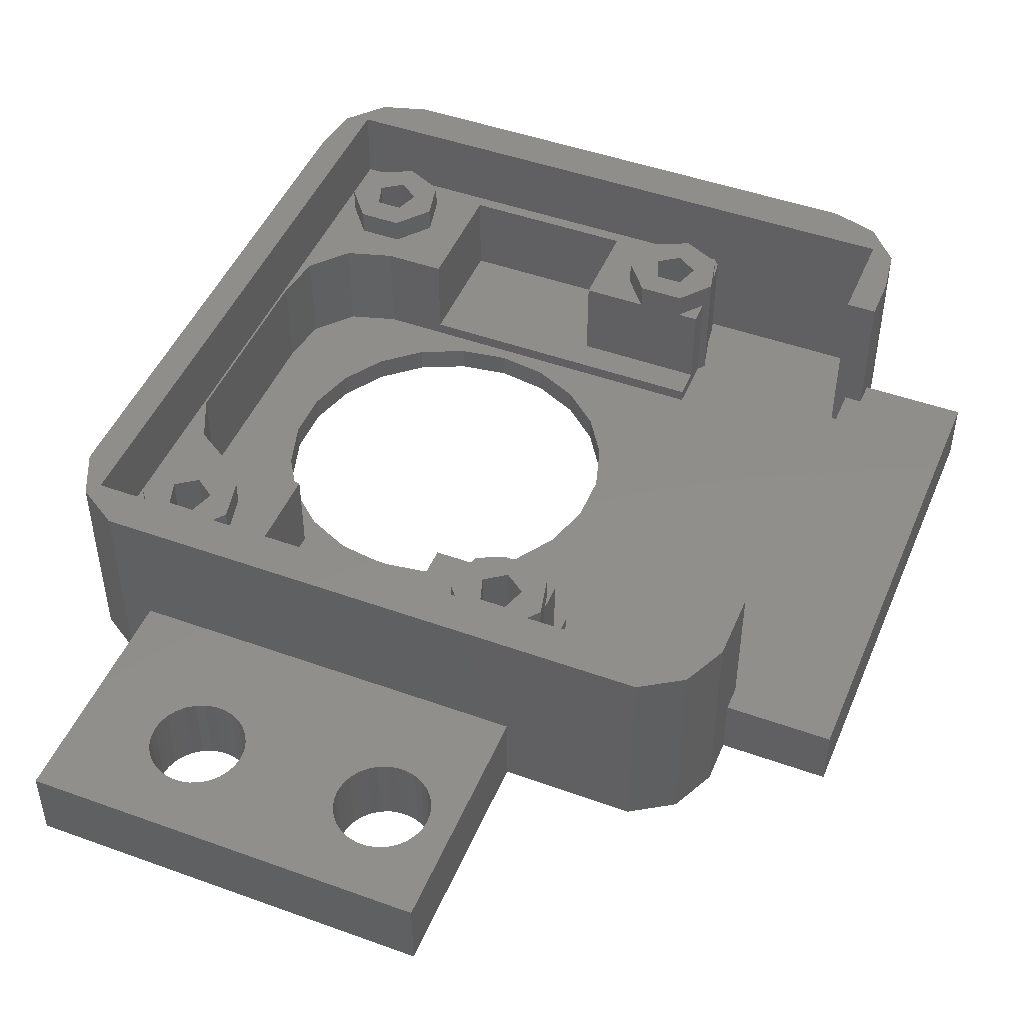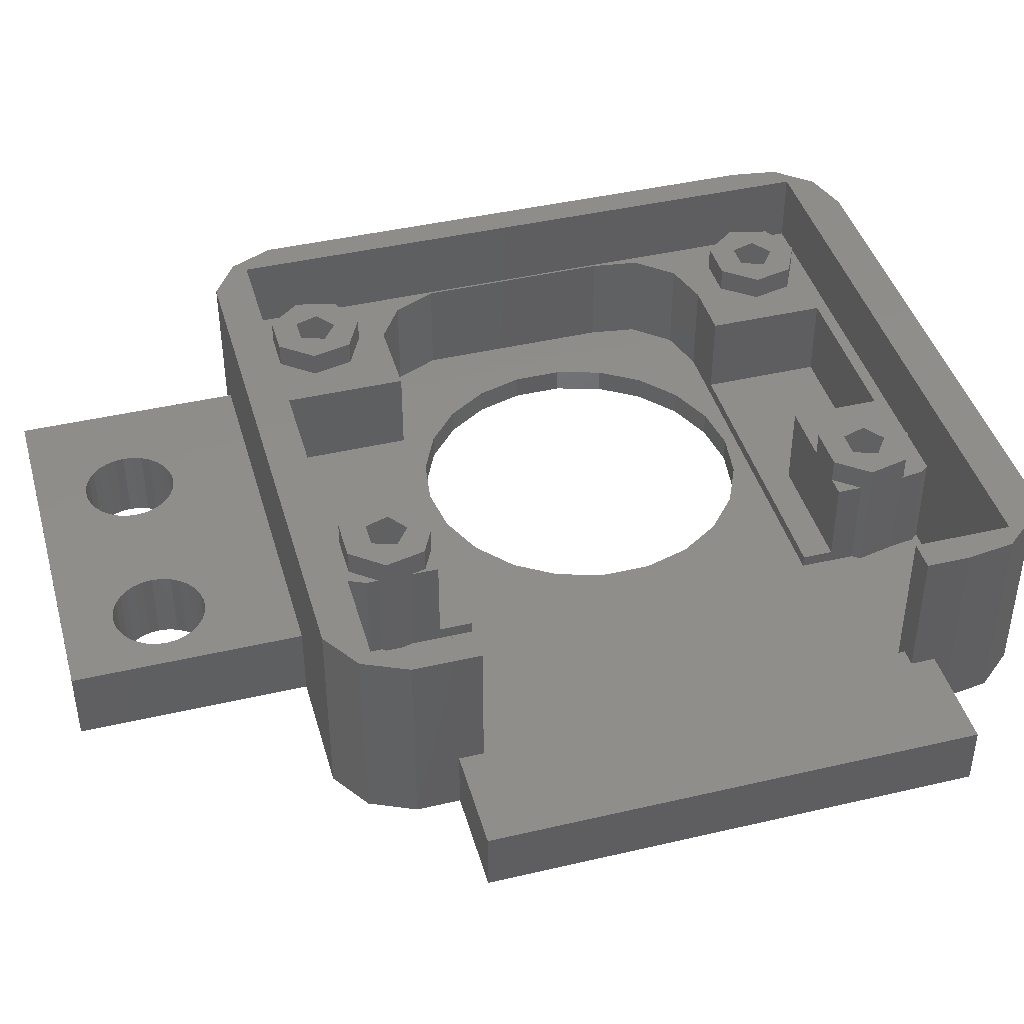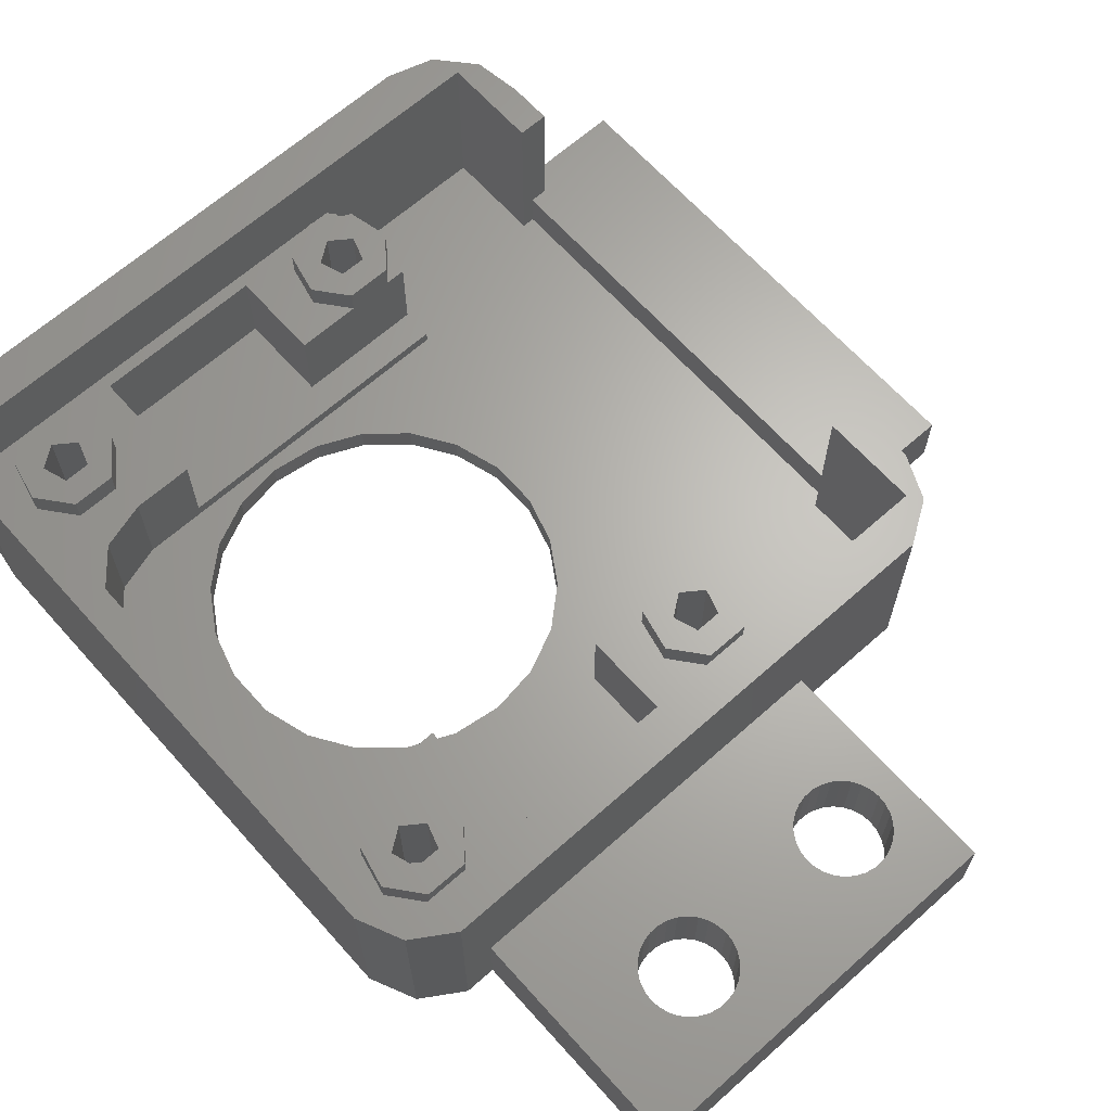
<metadata>
{"format":"stl","ext":"stl","renderer":"f3d","projection":"perspective","resolution":1024,"background":"white","views":[{"elev":47.2,"azim":-157.8,"up":"+Z"},{"elev":42.5,"azim":-105.6,"up":"+Z"},{"elev":65.3,"azim":138.2,"up":"+Z"}]}
</metadata>
<code>
# stl→obj: 387 verts, 782 faces
v 13 111 0
v 17.29 111 2.5
v 13 111 2.5
v 17.29 111 0
v 13 131 2.5
v 17.29 130 2.5
v 17.29 131 2.5
v 17.29 112 2.5
v 18 112 2.5
v 18 130 2.5
v 17.29 131 0
v 13 131 0
v 34.14 140.6 0
v 29.86 140.6 0
v 29.9 141 0
v 32.03 127.7 0
v 29.74 140.2 0
v 29.54 139.9 0
v 29.27 139.6 0
v 28.95 139.4 0
v 25 135.6 0
v 30.22 126.9 0
v 28.71 125.6 0
v 28.59 139.2 0
v 28.2 139.1 0
v 27.63 123.9 0
v 27.8 139.1 0
v 27.07 122 0
v 27.41 139.2 0
v 41 135.6 0
v 37.86 140.6 0
v 37.9 141 0
v 35.97 127.7 0
v 37.78 126.9 0
v 37.74 140.2 0
v 37.54 139.9 0
v 37.27 139.6 0
v 36.95 139.4 0
v 35.8 139.1 0
v 36.59 139.2 0
v 36.2 139.1 0
v 34 128 0
v 35.41 139.2 0
v 35.05 139.4 0
v 34.73 139.6 0
v 34.26 140.2 0
v 34.46 139.9 0
v 41.25 106.2 0
v 44.71 110.2 0
v 44.43 108.3 0
v 40.93 122 0
v 40.93 120 0
v 43.14 106.8 0
v 44.71 132.7 0
v 37.78 115.1 0
v 40.37 123.9 0
v 39.29 125.6 0
v 40.37 118.1 0
v 39.29 116.4 0
v 35.97 114.3 0
v 34 114 0
v 32.03 114.3 0
v 20.75 106.2 0
v 27.07 120 0
v 27.05 139.4 0
v 26.73 139.6 0
v 26.46 139.9 0
v 26.26 140.2 0
v 26.14 140.6 0
v 26.1 141 0
v 30.22 115.1 0
v 28.71 116.4 0
v 27.63 118.1 0
v 17.29 110.2 0
v 18.86 106.8 0
v 17.57 108.3 0
v 19.76 135.6 0
v 17.29 132.7 0
v 18.1 134.5 0
v 43.9 134.5 0
v 42.24 135.6 0
v 41 145 0
v 37.86 141.4 0
v 37.74 141.8 0
v 37.54 142.1 0
v 37.27 142.4 0
v 36.95 142.6 0
v 36.59 142.8 0
v 36.2 142.9 0
v 35.8 142.9 0
v 25 145 0
v 35.41 142.8 0
v 34.1 141 0
v 34.14 141.4 0
v 29.86 141.4 0
v 34.26 141.8 0
v 29.74 141.8 0
v 34.46 142.1 0
v 29.54 142.1 0
v 34.73 142.4 0
v 29.27 142.4 0
v 35.05 142.6 0
v 28.95 142.6 0
v 28.59 142.8 0
v 28.2 142.9 0
v 27.8 142.9 0
v 27.41 142.8 0
v 27.05 142.6 0
v 26.73 142.4 0
v 26.46 142.1 0
v 26.26 141.8 0
v 26.14 141.4 0
v 18 130 1
v 18 112 1
v 43.14 106.8 8
v 44.43 108.3 8
v 18.1 134.5 8
v 17.29 132.7 8
v 17.29 130 8
v 17.29 112 8
v 17.29 110.2 8
v 19.76 135.6 8
v 17.57 108.3 8
v 18.86 106.8 8
v 44.71 132.7 8
v 43.9 134.5 8
v 44.71 110.2 8
v 20.75 106.2 8
v 41.25 106.2 8
v 42.24 135.6 8
v 25 135.6 3
v 41 135.6 3
v 18.5 108 8
v 18.5 112 8
v 43.5 134 8
v 18.5 134 8
v 18.5 130 8
v 43.5 108 8
v 25.82 108 5
v 43.5 108 5
v 18.5 108 1
v 25.82 108 1
v 25.29 132.7 1
v 25.05 131.9 1
v 25.29 132.2 1
v 18.5 134 1
v 25.86 134 1
v 18.5 130 1
v 20.8 127.3 1
v 22.46 128.4 1
v 25.29 130.9 1
v 25.29 128.4 1
v 23.45 113.5 1
v 25.29 111.2 1
v 25.29 113.5 1
v 25.05 110.9 1
v 25.42 109.3 1
v 18.5 112 1
v 21.56 114.1 1
v 20.27 115.5 1
v 19.99 125.5 1
v 19.99 117.5 1
v 25.57 108.3 1
v 43.41 125.5 1
v 40.37 123.9 1
v 40.93 122 1
v 42.6 127.3 1
v 39.29 125.6 1
v 40.94 128.4 1
v 37.78 126.9 1
v 35.97 127.7 1
v 34 128 1
v 27.63 123.9 1
v 27.07 122 1
v 28.71 125.6 1
v 30.22 126.9 1
v 32.03 127.7 1
v 43.41 117.5 1
v 40.93 120 1
v 40.37 118.1 1
v 43.13 115.5 1
v 39.29 116.4 1
v 41.84 114.1 1
v 39.95 113.5 1
v 37.78 115.1 1
v 35.97 114.3 1
v 34 114 1
v 32.03 114.3 1
v 30.22 115.1 1
v 28.71 116.4 1
v 27.63 118.1 1
v 27.07 120 1
v 25.86 134 5
v 43.5 134 5
v 28.56 130.3 6
v 28.95 131.9 5
v 28.95 131.9 6
v 28.56 130.3 5
v 27.52 129.8 5
v 27.52 129.8 6
v 25.44 130.3 5
v 26.48 129.8 6
v 25.44 130.3 6
v 26.48 129.8 5
v 27.87 133.3 5
v 27.87 133.3 6
v 27.53 132.2 6
v 27.86 131.2 6
v 26.47 132.2 6
v 25.05 131.9 6
v 26.13 133.3 6
v 27 130.6 6
v 26.14 131.2 6
v 25.29 132.2 5
v 26.13 133.3 5
v 25.29 130.9 5
v 42.56 130.3 6
v 42.95 131.9 5
v 42.95 131.9 6
v 42.56 130.3 5
v 41 129.5 5
v 41 129.5 6
v 39.44 130.3 5
v 39.44 130.3 6
v 41.87 133.3 5
v 41.87 133.3 6
v 41.53 132.2 6
v 41.86 131.2 6
v 40.47 132.2 6
v 39.05 131.9 6
v 40.13 133.3 6
v 41 130.6 6
v 40.14 131.2 6
v 39.05 131.9 5
v 40.13 133.3 5
v 25.29 132.7 5
v 25.57 108.3 5
v 30.5 112.2 5
v 28.95 110.9 5
v 30.5 108.5 5
v 27.91 112.2 5
v 30.5 129.8 5
v 43.13 115.5 5
v 41.87 112.3 5
v 42.95 110.9 5
v 41.84 114.1 5
v 39.95 113.5 5
v 40.13 112.3 5
v 37.5 113.5 5
v 39.05 110.9 5
v 43.41 125.5 5
v 37.5 133.5 5
v 30.5 133.5 5
v 43.41 117.5 5
v 42.56 109.3 5
v 41 108.5 5
v 37.5 108.5 5
v 39.44 109.3 5
v 28.56 109.3 5
v 27 108.5 5
v 25.44 109.3 5
v 25.42 109.3 5
v 42.6 127.3 5
v 40.94 128.4 5
v 37.5 128.4 5
v 25.29 112.2 5
v 25.29 111.2 5
v 26.09 112.2 5
v 25.29 129.8 5
v 25.29 112.2 1.5
v 25.29 113.5 1.5
v 25.29 129.8 1.5
v 25.29 128.4 1.5
v 28.56 109.3 6
v 28.95 110.9 6
v 27 108.5 6
v 25.44 109.3 6
v 27.91 112.2 6
v 27.53 111.2 6
v 27.86 110.2 6
v 26.47 111.2 6
v 25.05 110.9 6
v 26.09 112.2 6
v 27 109.6 6
v 26.14 110.2 6
v 42.56 109.3 6
v 42.95 110.9 6
v 41 108.5 6
v 39.44 109.3 6
v 41.87 112.3 6
v 41.53 111.2 6
v 41.86 110.2 6
v 40.47 111.2 6
v 39.05 110.9 6
v 40.13 112.3 6
v 41 109.6 6
v 40.14 110.2 6
v 26.47 132.2 1.5
v 26.14 131.2 1.5
v 27.86 131.2 1.5
v 27.53 132.2 1.5
v 27 130.6 1.5
v 40.47 132.2 1.5
v 40.14 131.2 1.5
v 41.86 131.2 1.5
v 41.53 132.2 1.5
v 41 130.6 1.5
v 26.47 111.2 1.5
v 26.14 110.2 1.5
v 27.86 110.2 1.5
v 27.53 111.2 1.5
v 27 109.6 1.5
v 40.47 111.2 1.5
v 40.14 110.2 1.5
v 41.86 110.2 1.5
v 41.53 111.2 1.5
v 41 109.6 1.5
v 37.5 108.5 1.5
v 30.5 108.5 1.5
v 37.5 113.5 1.5
v 30.5 112.2 1.5
v 30.5 129.8 1.5
v 37.5 133.5 1.5
v 30.5 133.5 1.5
v 37.5 128.4 1.5
v 41 145 3
v 37.9 141 3
v 37.86 141.4 3
v 37.74 141.8 3
v 37.54 142.1 3
v 37.27 142.4 3
v 36.95 142.6 3
v 36.59 142.8 3
v 36.2 142.9 3
v 35.8 142.9 3
v 25 145 3
v 34.14 141.4 3
v 29.9 141 3
v 34.1 141 3
v 29.86 141.4 3
v 34.26 141.8 3
v 29.74 141.8 3
v 34.46 142.1 3
v 29.54 142.1 3
v 34.73 142.4 3
v 29.27 142.4 3
v 35.05 142.6 3
v 28.95 142.6 3
v 35.41 142.8 3
v 28.59 142.8 3
v 28.2 142.9 3
v 26.14 141.4 3
v 26.1 141 3
v 26.26 141.8 3
v 26.46 142.1 3
v 26.73 142.4 3
v 27.05 142.6 3
v 27.41 142.8 3
v 27.8 142.9 3
v 37.86 140.6 3
v 37.74 140.2 3
v 37.54 139.9 3
v 37.27 139.6 3
v 36.95 139.4 3
v 36.59 139.2 3
v 36.2 139.1 3
v 35.8 139.1 3
v 35.41 139.2 3
v 35.05 139.4 3
v 34.14 140.6 3
v 29.86 140.6 3
v 34.26 140.2 3
v 29.74 140.2 3
v 34.46 139.9 3
v 29.54 139.9 3
v 34.73 139.6 3
v 29.27 139.6 3
v 28.95 139.4 3
v 28.59 139.2 3
v 28.2 139.1 3
v 27.8 139.1 3
v 27.41 139.2 3
v 27.05 139.4 3
v 26.73 139.6 3
v 26.46 139.9 3
v 26.26 140.2 3
v 26.14 140.6 3
f 1 2 3
f 2 1 4
f 5 6 7
f 6 5 8
f 3 8 5
f 8 3 2
f 6 9 10
f 9 6 8
f 1 11 4
f 11 1 12
f 13 14 15
f 16 17 14
f 16 18 17
f 16 19 18
f 16 20 19
f 21 22 23
f 16 24 20
f 16 21 24
f 24 21 25
f 11 23 26
f 25 21 27
f 11 26 28
f 27 21 29
f 30 31 32
f 33 30 34
f 30 35 31
f 30 36 35
f 30 37 36
f 30 38 37
f 39 30 33
f 30 40 38
f 30 41 40
f 30 39 41
f 42 39 33
f 39 42 43
f 43 42 44
f 16 44 42
f 44 16 45
f 14 45 16
f 14 46 47
f 14 47 45
f 48 49 50
f 51 49 52
f 48 50 53
f 49 51 54
f 49 48 55
f 56 54 51
f 34 54 57
f 57 54 56
f 49 58 52
f 49 59 58
f 49 55 59
f 48 60 55
f 48 61 60
f 48 62 61
f 63 62 48
f 11 28 64
f 29 21 65
f 65 21 66
f 66 21 67
f 67 21 68
f 68 21 69
f 69 21 70
f 62 63 71
f 63 72 71
f 4 72 63
f 72 4 73
f 73 4 64
f 11 64 4
f 74 63 75
f 23 11 21
f 74 75 76
f 63 74 4
f 21 11 77
f 78 77 11
f 77 78 79
f 54 30 80
f 80 30 81
f 54 34 30
f 30 32 82
f 83 82 32
f 84 82 83
f 85 82 84
f 86 82 85
f 87 82 86
f 88 82 87
f 89 82 88
f 90 82 89
f 91 90 92
f 14 13 46
f 13 15 93
f 21 16 22
f 93 15 94
f 95 94 15
f 94 95 96
f 97 96 95
f 96 97 98
f 99 98 97
f 98 99 100
f 101 100 99
f 100 101 102
f 103 102 101
f 102 103 92
f 104 92 103
f 91 92 104
f 91 104 105
f 91 105 106
f 91 70 21
f 90 91 82
f 107 91 106
f 108 91 107
f 109 91 108
f 110 91 109
f 111 91 110
f 112 91 111
f 70 91 112
f 11 5 7
f 5 11 12
f 9 113 10
f 113 9 114
f 1 5 12
f 5 1 3
f 115 50 116
f 50 115 53
f 78 117 79
f 117 78 118
f 7 78 11
f 78 7 118
f 119 7 6
f 7 119 118
f 4 74 2
f 2 120 8
f 121 2 74
f 2 121 120
f 77 117 122
f 117 77 79
f 75 123 76
f 123 75 124
f 125 80 126
f 80 125 54
f 116 49 127
f 49 116 50
f 75 128 124
f 128 75 63
f 127 54 125
f 54 127 49
f 48 115 129
f 115 48 53
f 76 121 74
f 121 76 123
f 80 130 126
f 130 80 81
f 131 130 132
f 81 132 130
f 132 81 30
f 130 131 122
f 77 131 21
f 131 77 122
f 63 129 128
f 129 63 48
f 121 133 134
f 121 134 120
f 133 121 123
f 130 135 126
f 122 135 130
f 122 136 135
f 117 136 122
f 118 136 117
f 136 118 137
f 137 118 119
f 135 127 125
f 135 125 126
f 127 135 138
f 127 138 116
f 138 115 116
f 138 129 115
f 138 128 129
f 133 128 138
f 128 133 124
f 124 133 123
f 139 138 140
f 138 139 133
f 141 139 142
f 139 141 133
f 143 144 145
f 146 144 143
f 146 143 147
f 148 144 146
f 113 149 148
f 150 148 149
f 144 148 150
f 150 151 144
f 151 150 152
f 153 154 155
f 154 153 156
f 141 157 156
f 158 156 153
f 158 153 159
f 158 159 160
f 149 113 161
f 161 113 162
f 114 160 162
f 156 158 141
f 157 141 163
f 163 141 142
f 114 162 113
f 160 114 158
f 164 165 166
f 167 168 165
f 169 170 168
f 169 171 170
f 169 172 171
f 173 161 174
f 161 173 152
f 175 152 173
f 176 152 175
f 177 152 176
f 172 152 177
f 152 172 169
f 166 178 164
f 165 164 167
f 178 166 179
f 168 167 169
f 180 178 179
f 178 180 181
f 182 181 180
f 181 182 183
f 183 182 184
f 185 184 182
f 186 184 185
f 187 184 186
f 187 155 184
f 188 155 187
f 189 155 188
f 190 155 189
f 191 155 190
f 162 191 192
f 162 174 161
f 191 162 153
f 161 152 150
f 191 153 155
f 161 150 149
f 153 162 159
f 174 162 192
f 159 162 160
f 136 193 135
f 146 193 136
f 193 146 147
f 135 193 194
f 140 135 194
f 135 140 138
f 133 158 134
f 158 133 141
f 137 146 136
f 146 137 148
f 134 9 120
f 158 9 134
f 9 158 114
f 120 9 8
f 10 119 6
f 119 10 137
f 148 10 113
f 10 148 137
f 195 196 197
f 196 195 198
f 199 195 200
f 195 199 198
f 201 202 203
f 202 201 204
f 197 205 206
f 205 197 196
f 197 207 208
f 206 209 207
f 210 209 211
f 211 209 206
f 207 197 206
f 197 208 195
f 208 200 195
f 212 200 208
f 212 202 200
f 213 202 212
f 213 203 202
f 209 210 213
f 213 210 203
f 145 144 214
f 214 211 215
f 214 210 211
f 210 214 144
f 216 144 151
f 144 216 210
f 203 216 201
f 216 203 210
f 205 211 206
f 211 205 215
f 217 218 219
f 218 217 220
f 221 217 222
f 217 221 220
f 223 222 224
f 222 223 221
f 219 225 226
f 225 219 218
f 219 227 228
f 226 229 227
f 230 229 231
f 231 229 226
f 227 219 226
f 219 228 217
f 232 217 228
f 232 222 217
f 224 232 233
f 232 224 222
f 229 230 233
f 233 230 224
f 234 231 235
f 231 234 230
f 223 230 234
f 230 223 224
f 225 231 226
f 231 225 235
f 143 193 147
f 193 143 236
f 142 237 163
f 237 142 139
f 238 239 240
f 239 238 241
f 198 242 196
f 242 198 199
f 243 244 245
f 246 244 243
f 247 244 246
f 244 247 248
f 249 248 247
f 248 249 250
f 194 251 140
f 194 218 251
f 194 225 218
f 194 235 225
f 235 252 234
f 194 252 235
f 193 252 194
f 253 196 242
f 253 205 196
f 193 205 253
f 252 193 253
f 205 193 215
f 236 215 193
f 215 236 214
f 254 140 251
f 243 140 254
f 245 140 243
f 255 140 245
f 256 140 255
f 257 250 249
f 250 257 258
f 257 256 258
f 257 140 256
f 139 257 240
f 259 240 239
f 260 240 259
f 139 240 260
f 257 139 140
f 260 237 139
f 261 237 260
f 237 261 262
f 220 251 218
f 251 220 263
f 264 220 221
f 220 264 263
f 223 264 221
f 265 234 252
f 223 265 264
f 234 265 223
f 266 267 268
f 201 269 204
f 269 201 216
f 163 262 157
f 262 163 237
f 145 236 143
f 236 145 214
f 155 270 271
f 154 270 155
f 267 270 154
f 270 267 266
f 151 272 216
f 152 272 151
f 272 152 273
f 216 272 269
f 274 239 275
f 239 274 259
f 260 274 276
f 274 260 259
f 261 276 277
f 276 261 260
f 275 241 278
f 241 275 239
f 275 279 280
f 278 281 279
f 282 281 283
f 283 281 278
f 279 275 278
f 275 280 274
f 284 274 280
f 284 276 274
f 277 284 285
f 284 277 276
f 281 282 285
f 285 282 277
f 154 156 267
f 267 283 268
f 267 282 283
f 282 267 156
f 262 156 157
f 156 262 282
f 277 262 261
f 262 277 282
f 286 245 287
f 245 286 255
f 256 286 288
f 286 256 255
f 258 288 289
f 288 258 256
f 287 244 290
f 244 287 245
f 287 291 292
f 290 293 291
f 294 293 295
f 295 293 290
f 291 287 290
f 287 292 286
f 296 286 292
f 296 288 286
f 289 296 297
f 296 289 288
f 293 294 297
f 297 294 289
f 250 295 248
f 295 250 294
f 258 294 250
f 294 258 289
f 244 295 290
f 295 244 248
f 213 298 209
f 298 213 299
f 300 207 301
f 207 300 208
f 300 212 208
f 212 300 302
f 298 207 209
f 207 298 301
f 302 213 212
f 213 302 299
f 301 302 300
f 298 302 301
f 302 298 299
f 233 303 229
f 303 233 304
f 305 227 306
f 227 305 228
f 305 232 228
f 232 305 307
f 303 227 229
f 227 303 306
f 307 233 232
f 233 307 304
f 306 307 305
f 303 307 306
f 307 303 304
f 285 308 281
f 308 285 309
f 310 279 311
f 279 310 280
f 310 284 280
f 284 310 312
f 308 279 281
f 279 308 311
f 311 312 310
f 308 312 311
f 312 308 309
f 312 285 284
f 285 312 309
f 297 313 293
f 313 297 314
f 315 291 316
f 291 315 292
f 315 296 292
f 296 315 317
f 313 291 293
f 291 313 316
f 317 297 296
f 297 317 314
f 316 317 315
f 313 317 316
f 317 313 314
f 55 186 185
f 186 55 60
f 60 187 186
f 187 60 61
f 59 185 182
f 185 59 55
f 71 190 189
f 190 71 72
f 34 168 170
f 168 34 57
f 58 179 52
f 179 58 180
f 33 170 171
f 170 33 34
f 173 23 175
f 23 173 26
f 61 188 187
f 188 61 62
f 52 166 51
f 166 52 179
f 192 28 174
f 28 192 64
f 62 189 188
f 189 62 71
f 191 64 192
f 64 191 73
f 51 165 56
f 165 51 166
f 42 171 172
f 171 42 33
f 174 26 173
f 26 174 28
f 23 176 175
f 176 23 22
f 190 73 191
f 73 190 72
f 56 168 57
f 168 56 165
f 59 180 58
f 180 59 182
f 22 177 176
f 177 22 16
f 16 172 177
f 172 16 42
f 318 240 257
f 240 318 319
f 320 321 318
f 271 321 320
f 321 271 270
f 318 321 319
f 322 323 324
f 323 322 325
f 273 322 272
f 322 273 325
f 324 252 253
f 252 324 323
f 318 249 320
f 249 318 257
f 325 252 323
f 252 325 265
f 240 321 238
f 321 240 319
f 242 324 253
f 324 242 322
f 272 204 269
f 204 272 199
f 322 199 272
f 199 322 242
f 204 200 202
f 200 204 199
f 321 241 238
f 270 241 321
f 241 270 268
f 268 270 266
f 241 283 278
f 283 241 268
f 181 254 178
f 254 181 243
f 183 243 181
f 243 183 246
f 178 251 164
f 251 178 254
f 273 152 325
f 325 264 265
f 325 169 264
f 169 325 152
f 247 320 249
f 184 320 247
f 155 320 184
f 320 155 271
f 164 263 167
f 263 164 251
f 169 263 264
f 263 169 167
f 183 247 246
f 247 183 184
f 132 82 326
f 82 132 30
f 326 327 132
f 326 328 327
f 326 329 328
f 326 330 329
f 326 331 330
f 326 332 331
f 326 333 332
f 326 334 333
f 326 335 334
f 336 335 326
f 337 338 339
f 340 337 341
f 342 341 343
f 344 343 345
f 346 345 347
f 348 347 349
f 335 336 349
f 337 340 338
f 341 342 340
f 343 344 342
f 345 346 344
f 347 348 346
f 349 350 348
f 349 336 350
f 350 336 351
f 352 336 353
f 354 336 352
f 355 336 354
f 356 336 355
f 357 336 356
f 358 336 357
f 359 336 358
f 351 336 359
f 360 132 327
f 361 132 360
f 362 132 361
f 363 132 362
f 364 132 363
f 365 132 364
f 366 132 365
f 367 132 366
f 368 132 367
f 131 368 369
f 338 370 339
f 371 370 338
f 370 371 372
f 373 372 371
f 372 373 374
f 375 374 373
f 374 375 376
f 377 376 375
f 376 377 369
f 378 369 377
f 131 369 378
f 131 378 379
f 131 379 380
f 131 380 381
f 131 381 382
f 131 353 336
f 368 131 132
f 383 131 382
f 384 131 383
f 385 131 384
f 386 131 385
f 387 131 386
f 353 131 387
f 21 336 91
f 336 21 131
f 82 336 326
f 336 82 91
f 106 351 359
f 351 106 105
f 14 338 15
f 338 14 371
f 95 342 97
f 342 95 340
f 15 340 95
f 340 15 338
f 97 344 99
f 344 97 342
f 20 379 378
f 379 20 24
f 355 109 356
f 109 355 110
f 99 346 101
f 346 99 344
f 25 381 380
f 381 25 27
f 108 358 357
f 358 108 107
f 103 346 348
f 346 103 101
f 353 112 352
f 112 353 70
f 384 67 385
f 67 384 66
f 19 375 18
f 375 19 377
f 65 384 383
f 384 65 66
f 19 378 377
f 378 19 20
f 24 380 379
f 380 24 25
f 18 373 17
f 373 18 375
f 27 382 381
f 382 27 29
f 354 110 355
f 110 354 111
f 109 357 356
f 357 109 108
f 104 348 350
f 348 104 103
f 17 371 14
f 371 17 373
f 105 350 351
f 350 105 104
f 29 383 382
f 383 29 65
f 352 111 354
f 111 352 112
f 107 359 358
f 359 107 106
f 386 69 387
f 69 386 68
f 385 68 386
f 68 385 67
f 387 70 353
f 70 387 69
f 90 334 335
f 334 90 89
f 31 327 32
f 327 31 360
f 83 329 84
f 329 83 328
f 32 328 83
f 328 32 327
f 84 330 85
f 330 84 329
f 38 365 364
f 365 38 40
f 343 100 345
f 100 343 98
f 85 331 86
f 331 85 330
f 41 367 366
f 367 41 39
f 102 349 347
f 349 102 92
f 87 331 332
f 331 87 86
f 339 94 337
f 94 339 93
f 376 47 374
f 47 376 45
f 37 362 36
f 362 37 363
f 44 376 369
f 376 44 45
f 37 364 363
f 364 37 38
f 40 366 365
f 366 40 41
f 36 361 35
f 361 36 362
f 39 368 367
f 368 39 43
f 341 98 343
f 98 341 96
f 100 347 345
f 347 100 102
f 88 332 333
f 332 88 87
f 35 360 31
f 360 35 361
f 89 333 334
f 333 89 88
f 43 369 368
f 369 43 44
f 337 96 341
f 96 337 94
f 92 335 349
f 335 92 90
f 372 13 370
f 13 372 46
f 374 46 372
f 46 374 47
f 370 93 339
f 93 370 13

</code>
